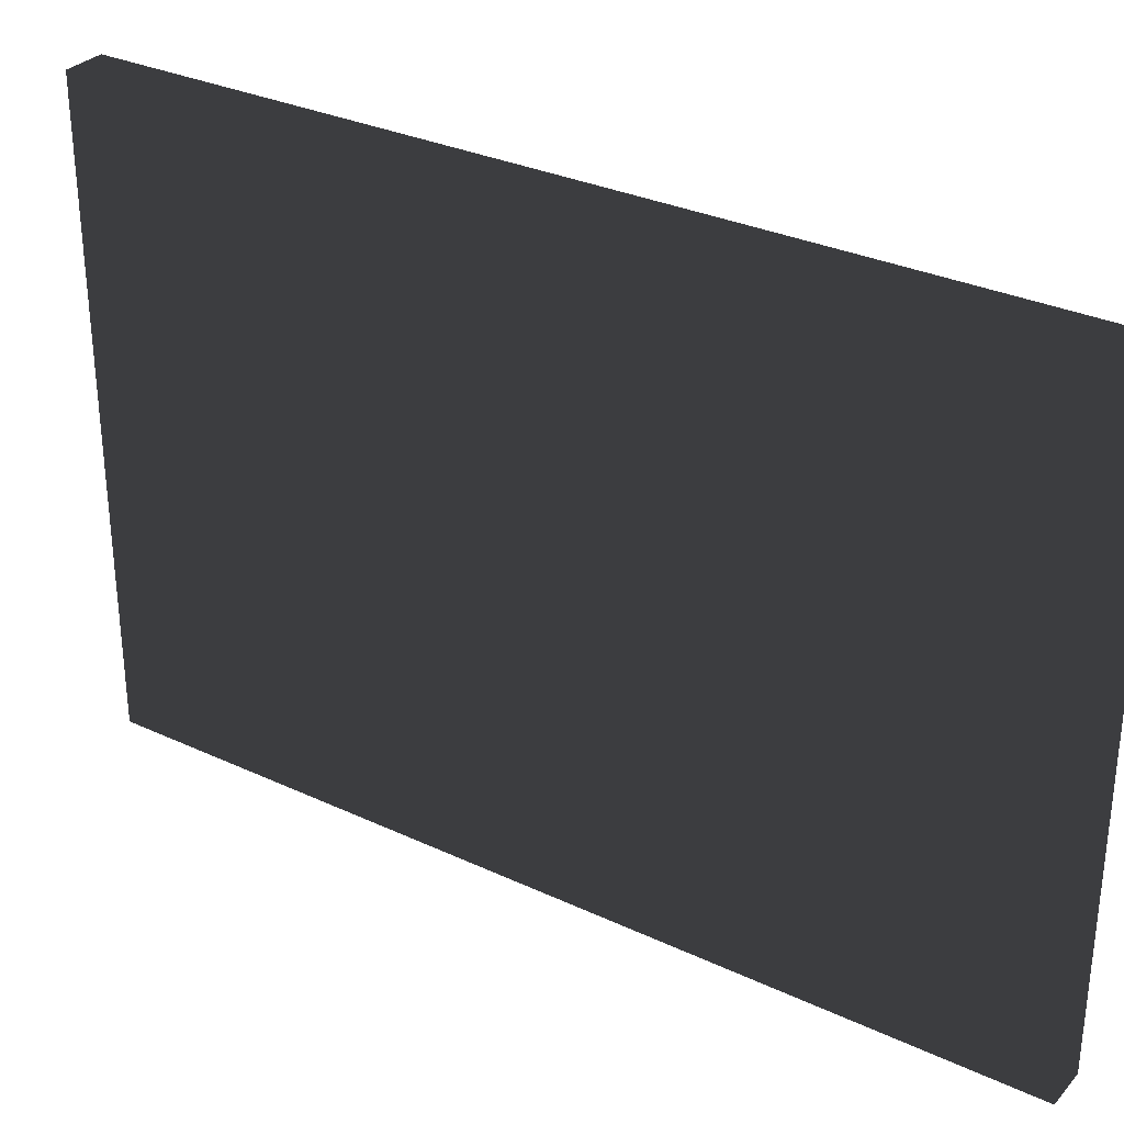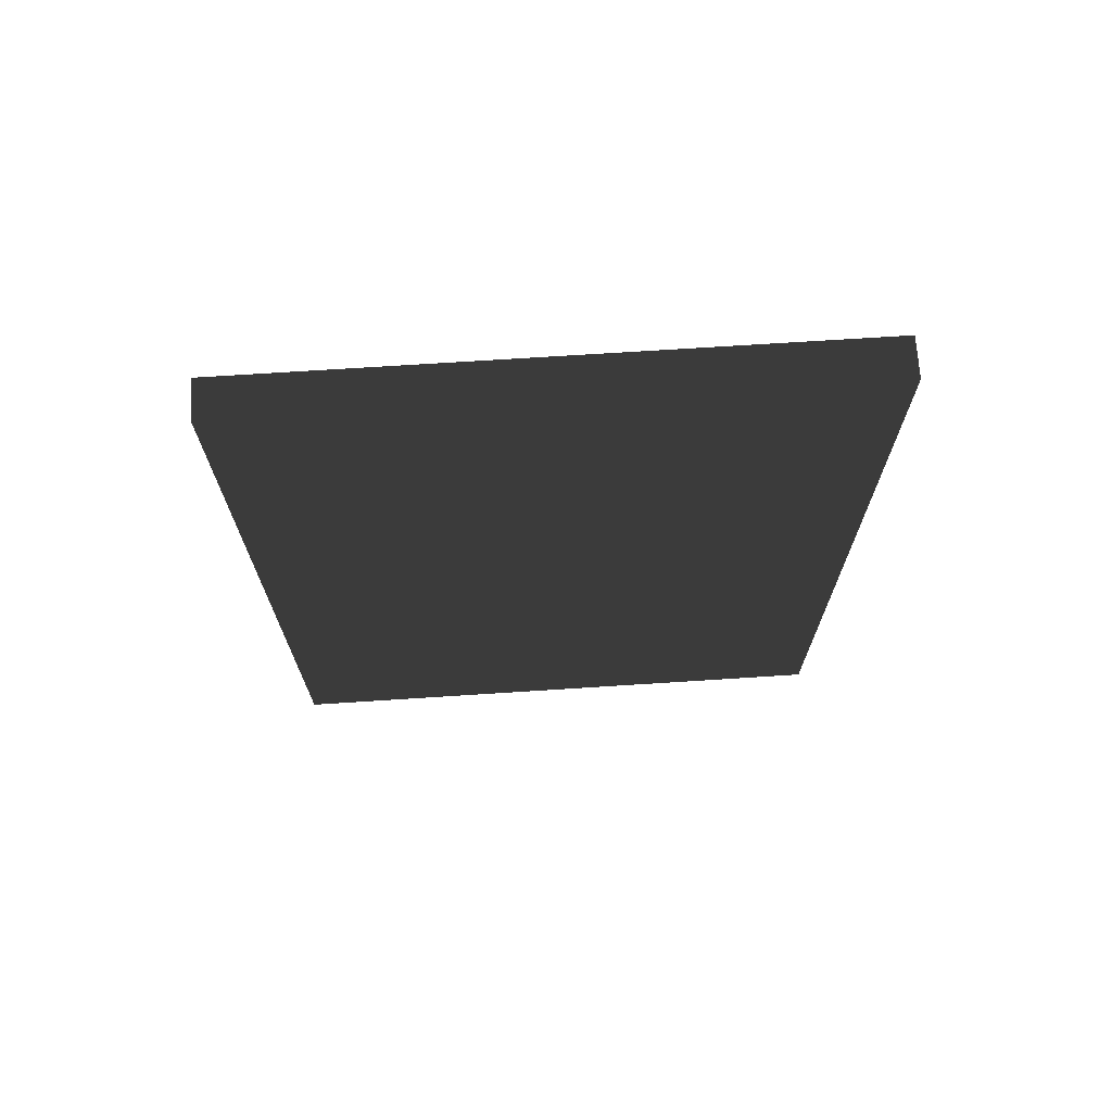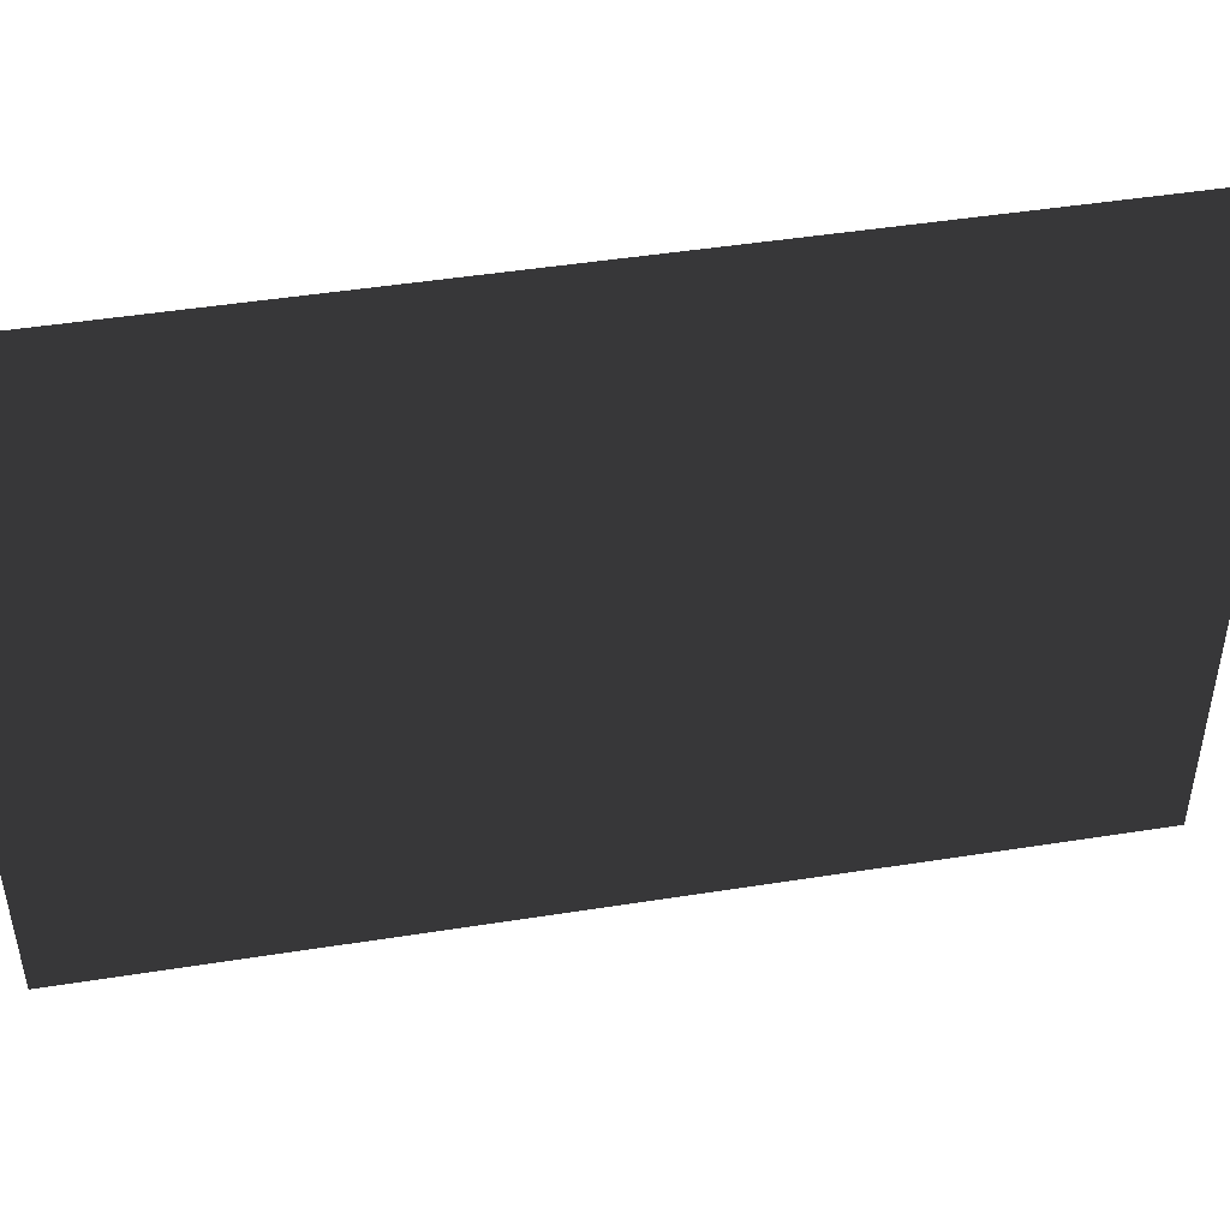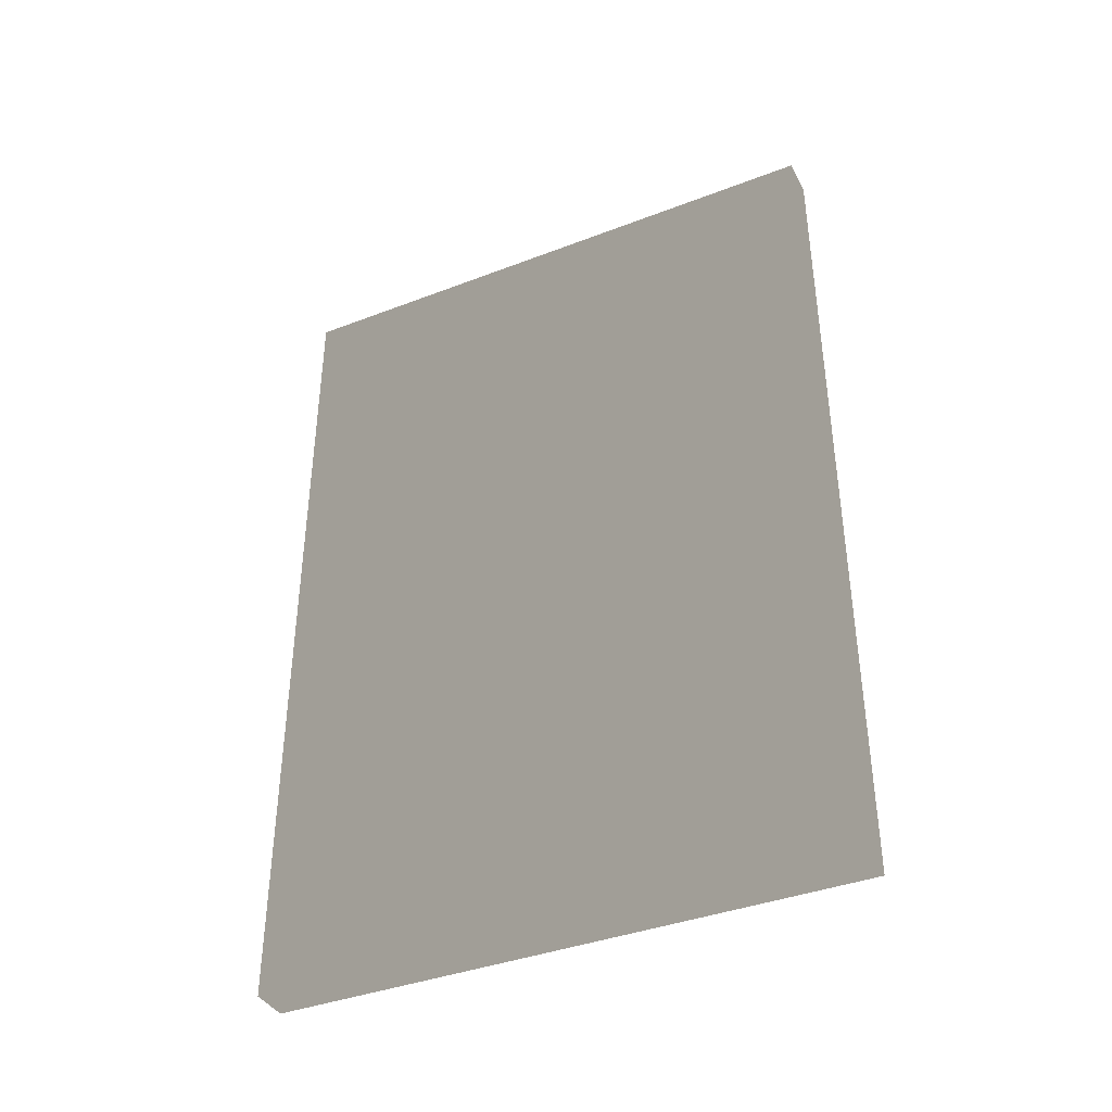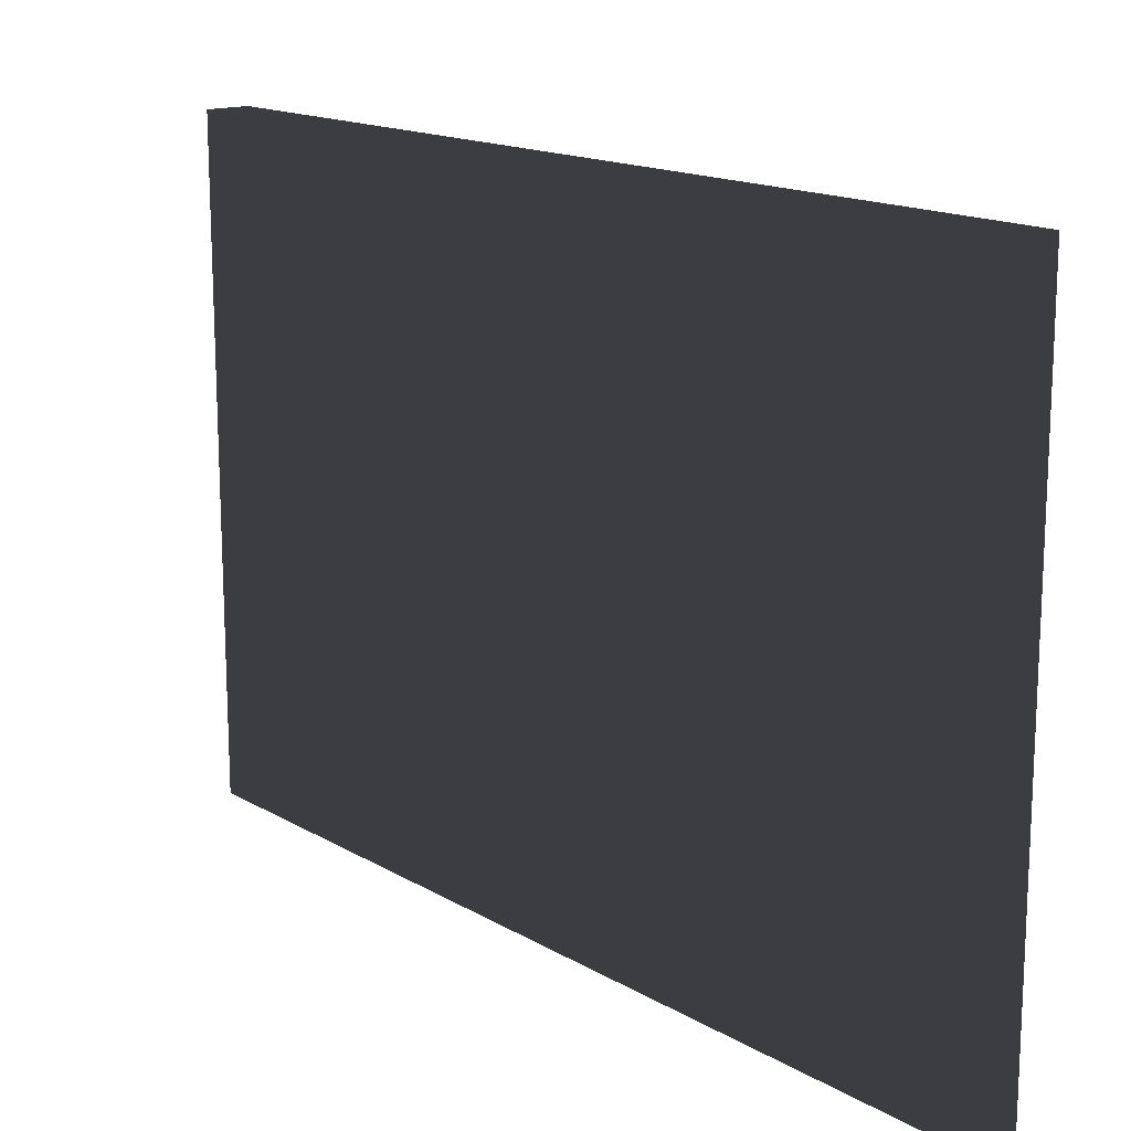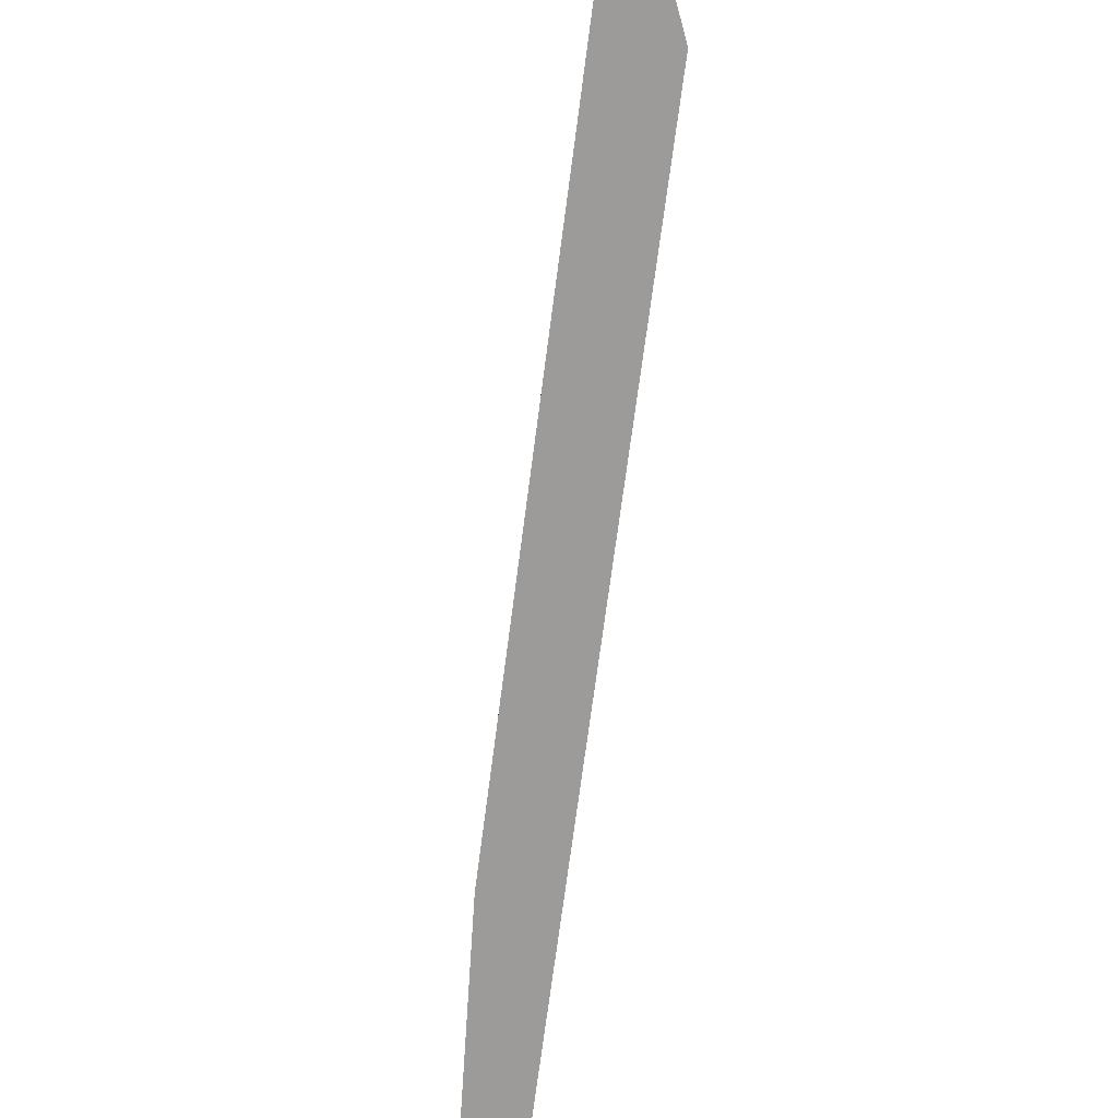
<metadata>
{"format":"obj","ext":"obj","renderer":"f3d","projection":"perspective","resolution":1024,"background":"white","views":[{"elev":31.1,"azim":123.7,"up":"+Z"},{"elev":70.6,"azim":-93.7,"up":"+Y"},{"elev":47.3,"azim":-100.1,"up":"+Z"},{"elev":-39.1,"azim":115.6,"up":"+Y"},{"elev":15.6,"azim":140.4,"up":"+Z"},{"elev":-69.7,"azim":-7.4,"up":"+Z"}]}
</metadata>
<code>
v -0.015 -0.3304 -0.225
v 0.015 -0.3304 -0.225
v 0.015 0.3304 -0.225
v -0.015 0.3304 -0.225
v -0.015 -0.3304 0.225
v 0.015 -0.3304 0.225
v 0.015 0.3304 0.225
v -0.015 0.3304 0.225
f 1 2 3 4
f 5 8 7 6
f 1 4 8 5
f 2 6 7 3
f 1 5 6 2
f 4 3 7 8

</code>
